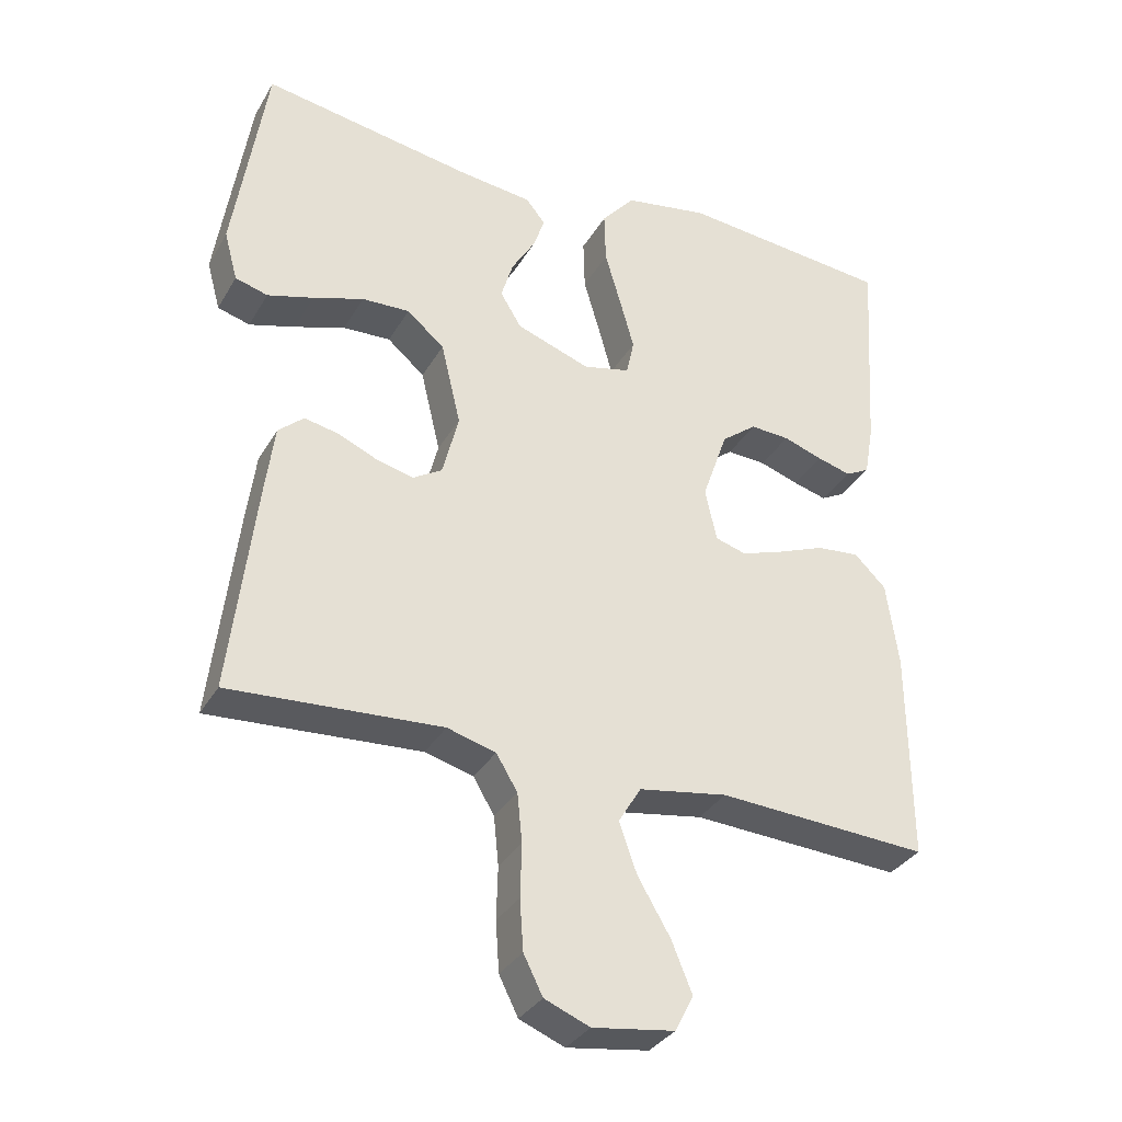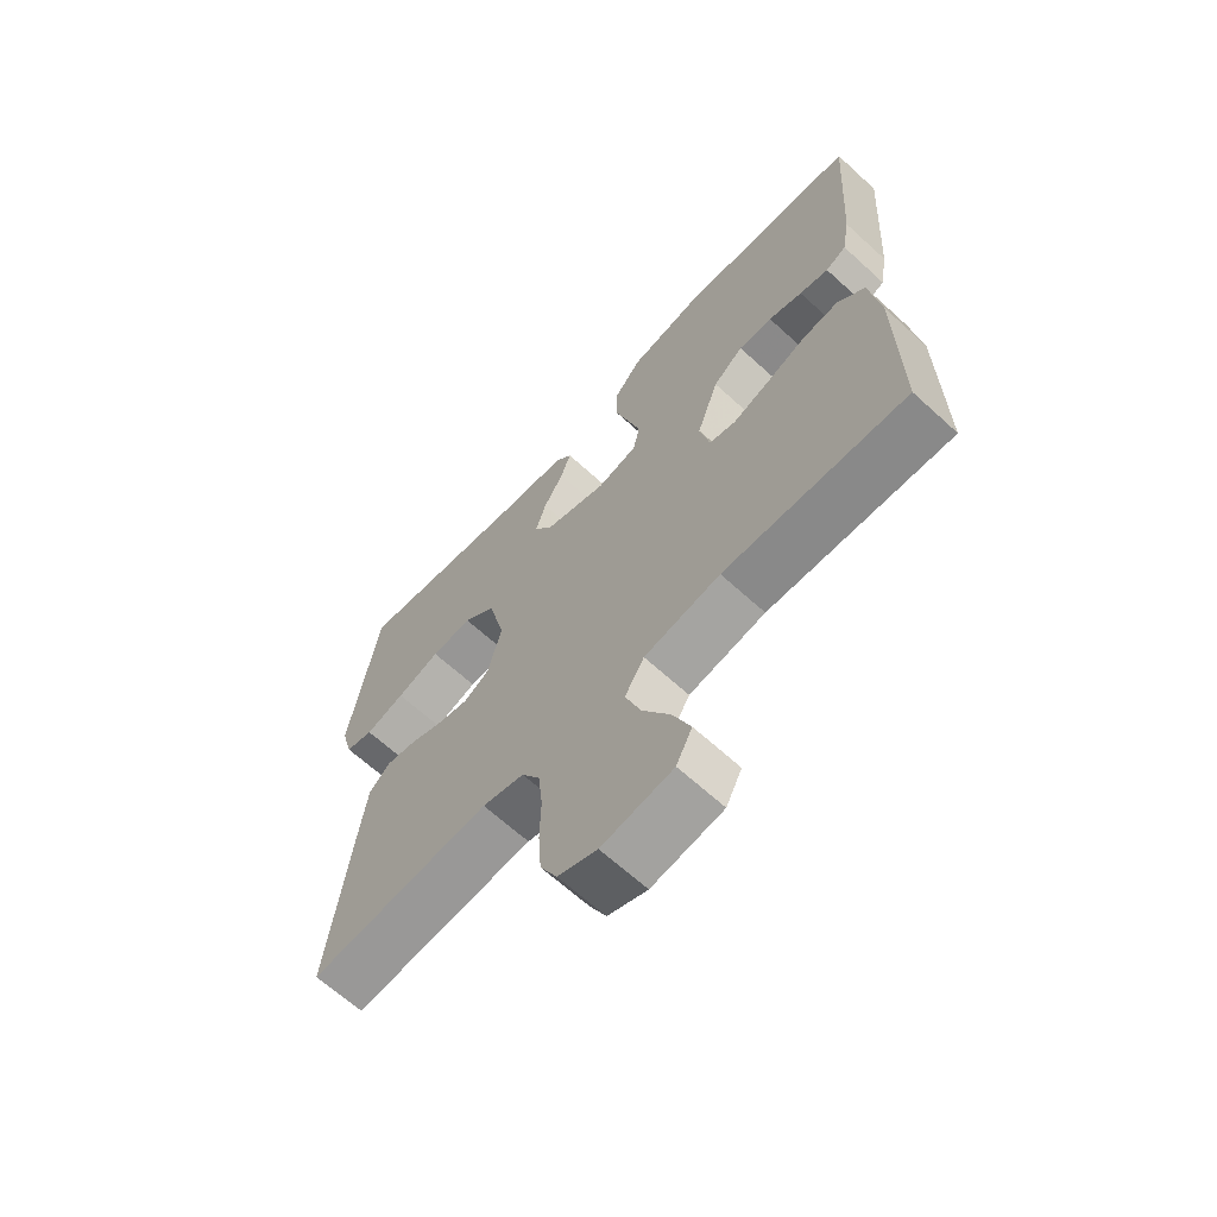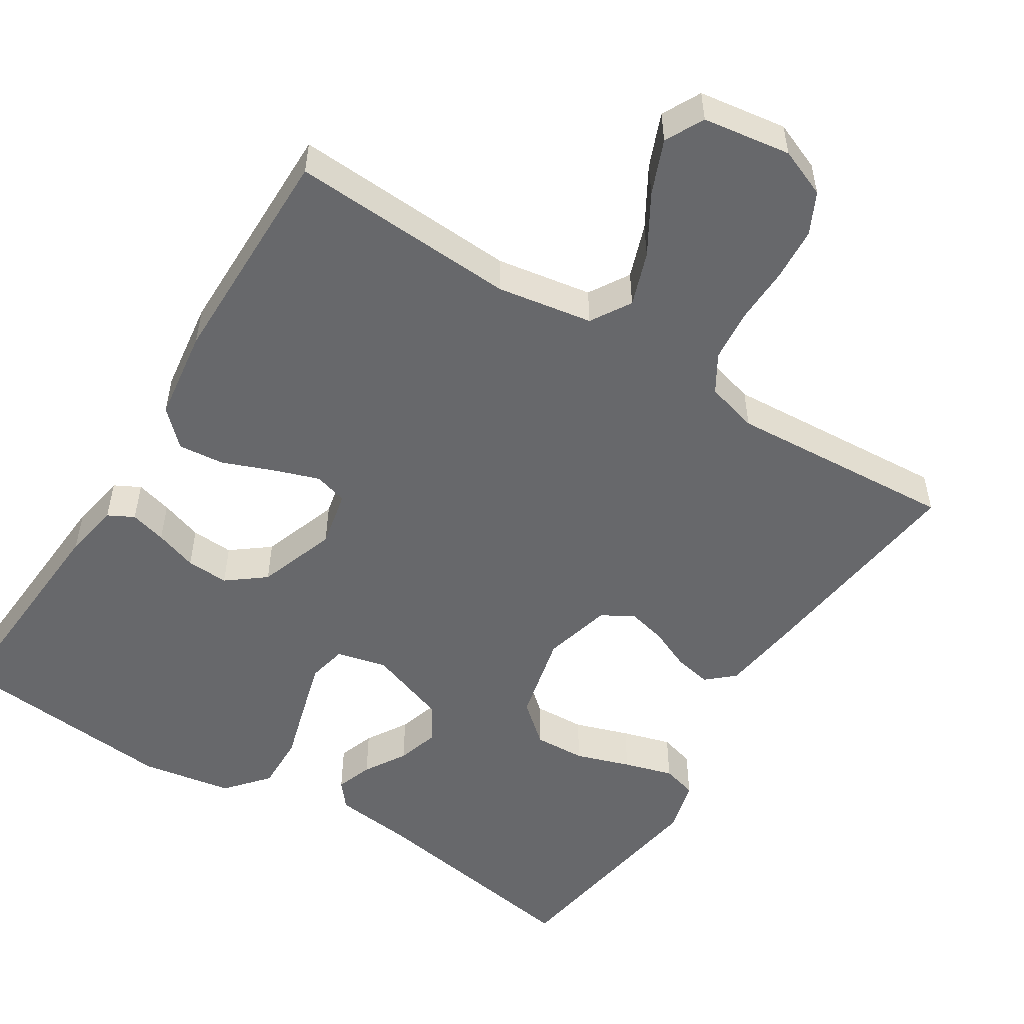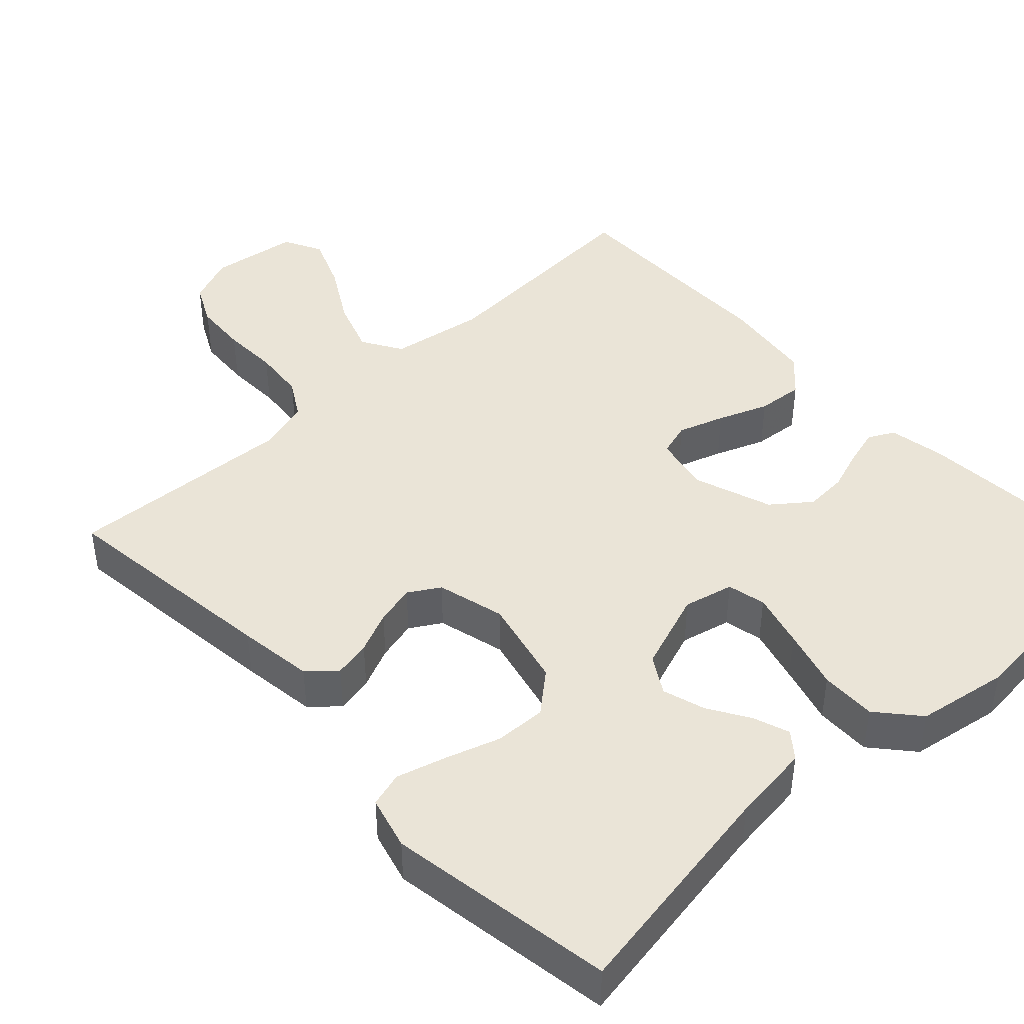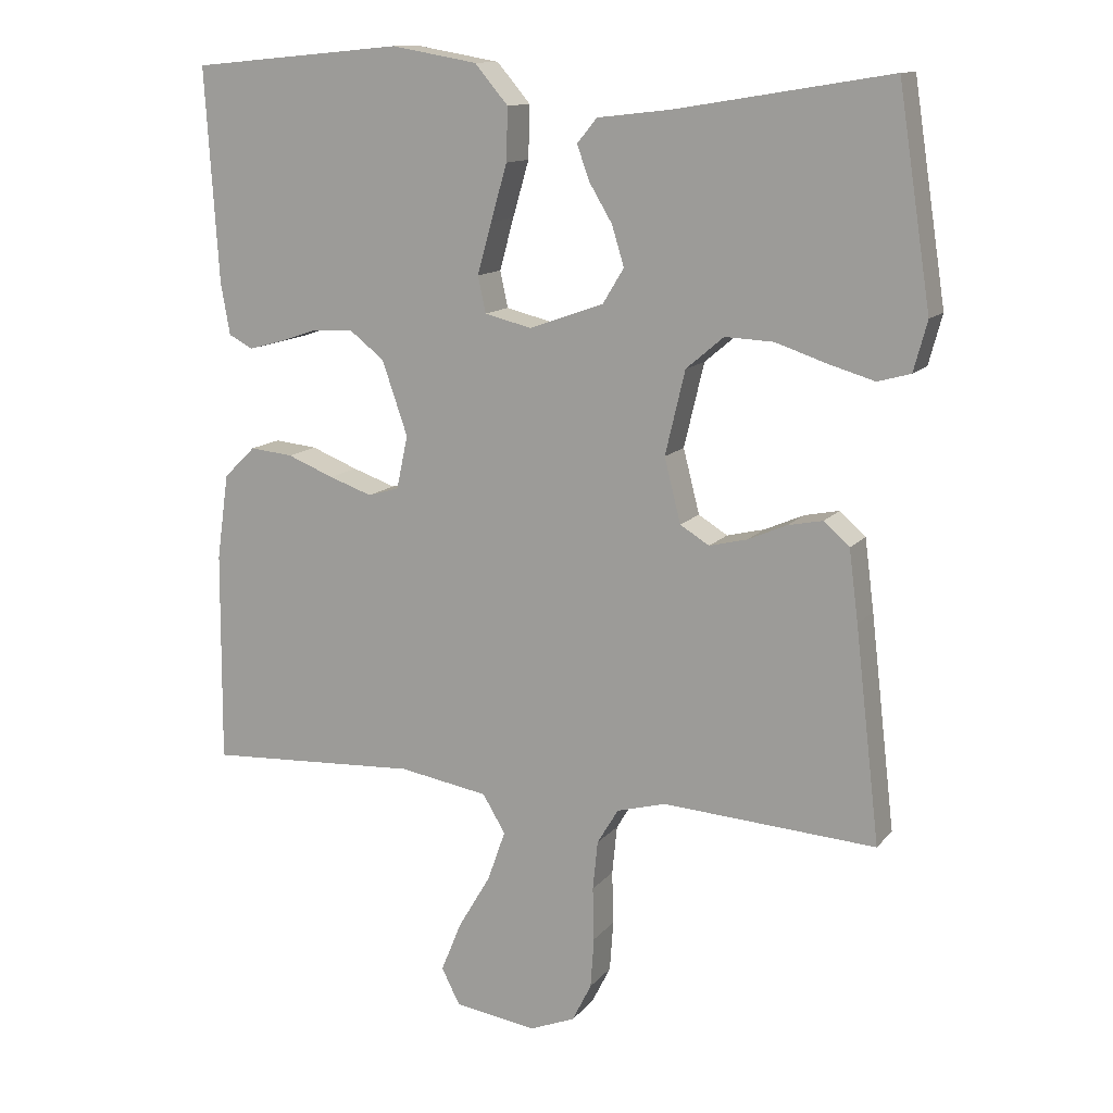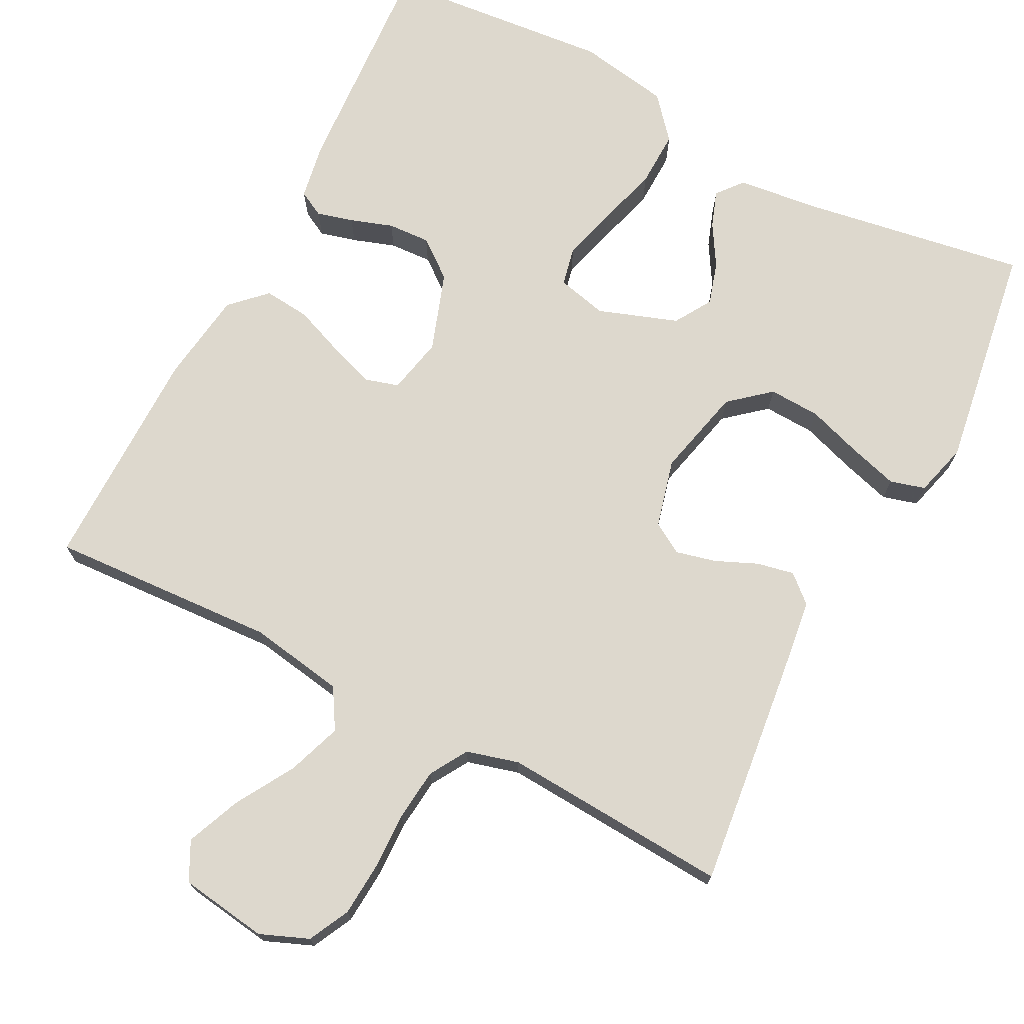
<metadata>
{"format":"obj","ext":"obj","renderer":"f3d","projection":"perspective","resolution":1024,"background":"white","views":[{"elev":-33.4,"azim":-26.1,"up":"+Z"},{"elev":-65.8,"azim":47.5,"up":"+Z"},{"elev":-52.5,"azim":147.8,"up":"+Y"},{"elev":43.8,"azim":-43.3,"up":"+Y"},{"elev":12.7,"azim":-156.0,"up":"+Z"},{"elev":72.2,"azim":-152.6,"up":"+Y"}]}
</metadata>
<code>
v 0.5 0.07 -0.5
v 0.2 0.07 -0.483
v 0.074 0.07 -0.504
v 0.042 0.07 -0.557
v 0.067 0.07 -0.628
v 0.113 0.07 -0.706
v 0.142 0.07 -0.777
v 0.116 0.07 -0.828
v 0 0.07 -0.845
v -0.064 0.07 -0.819
v -0.091 0.07 -0.765
v -0.096 0.07 -0.694
v -0.094 0.07 -0.619
v -0.101 0.07 -0.55
v -0.131 0.07 -0.5
v -0.2 0.07 -0.481
v -0.5 0.07 -0.5
v -0.465 0.07 -0.2
v -0.452 0.07 -0.1
v -0.416 0.07 -0.068
v -0.367 0.07 -0.078
v -0.312 0.07 -0.102
v -0.259 0.07 -0.115
v -0.218 0.07 -0.09
v -0.195 0.07 0
v -0.223 0.07 0.118
v -0.276 0.07 0.163
v -0.344 0.07 0.16
v -0.416 0.07 0.136
v -0.481 0.07 0.117
v -0.527 0.07 0.13
v -0.546 0.07 0.2
v -0.5 0.07 0.5
v -0.2 0.07 0.451
v -0.096 0.07 0.439
v -0.068 0.07 0.405
v -0.085 0.07 0.357
v -0.118 0.07 0.302
v -0.135 0.07 0.246
v -0.105 0.07 0.197
v 0 0.07 0.16
v 0.066 0.07 0.176
v 0.077 0.07 0.227
v 0.057 0.07 0.299
v 0.034 0.07 0.378
v 0.032 0.07 0.452
v 0.079 0.07 0.507
v 0.2 0.07 0.528
v 0.5 0.07 0.5
v 0.481 0.07 0.2
v 0.468 0.07 0.126
v 0.434 0.07 0.108
v 0.386 0.07 0.121
v 0.33 0.07 0.14
v 0.274 0.07 0.143
v 0.224 0.07 0.104
v 0.188 0.07 0
v 0.204 0.07 -0.075
v 0.248 0.07 -0.088
v 0.309 0.07 -0.067
v 0.375 0.07 -0.041
v 0.436 0.07 -0.035
v 0.481 0.07 -0.079
v 0.498 0.07 -0.2
v 0.5 0 -0.5
v 0.2 0 -0.483
v 0.074 0 -0.504
v 0.042 0 -0.557
v 0.067 0 -0.628
v 0.113 0 -0.706
v 0.142 0 -0.777
v 0.116 0 -0.828
v 0 0 -0.845
v -0.064 0 -0.819
v -0.091 0 -0.765
v -0.096 0 -0.694
v -0.094 0 -0.619
v -0.101 0 -0.55
v -0.131 0 -0.5
v -0.2 0 -0.481
v -0.5 0 -0.5
v -0.465 0 -0.2
v -0.452 0 -0.1
v -0.416 0 -0.068
v -0.367 0 -0.078
v -0.312 0 -0.102
v -0.259 0 -0.115
v -0.218 0 -0.09
v -0.195 0 0
v -0.223 0 0.118
v -0.276 0 0.163
v -0.344 0 0.16
v -0.416 0 0.136
v -0.481 0 0.117
v -0.527 0 0.13
v -0.546 0 0.2
v -0.5 0 0.5
v -0.2 0 0.451
v -0.096 0 0.439
v -0.068 0 0.405
v -0.085 0 0.357
v -0.118 0 0.302
v -0.135 0 0.246
v -0.105 0 0.197
v 0 0 0.16
v 0.066 0 0.176
v 0.077 0 0.227
v 0.057 0 0.299
v 0.034 0 0.378
v 0.032 0 0.452
v 0.079 0 0.507
v 0.2 0 0.528
v 0.5 0 0.5
v 0.481 0 0.2
v 0.468 0 0.126
v 0.434 0 0.108
v 0.386 0 0.121
v 0.33 0 0.14
v 0.274 0 0.143
v 0.224 0 0.104
v 0.188 0 0
v 0.204 0 -0.075
v 0.248 0 -0.088
v 0.309 0 -0.067
v 0.375 0 -0.041
v 0.436 0 -0.035
v 0.481 0 -0.079
v 0.498 0 -0.2
f 64 1 2
f 63 64 2
f 62 63 2
f 61 62 2
f 60 61 2
f 59 60 2 3
f 58 59 3 4
f 57 58 4
f 52 53 54
f 51 52 54
f 50 51 54
f 49 50 54
f 48 49 54
f 47 48 54
f 46 47 54
f 45 46 54
f 44 45 54
f 43 44 54 55
f 42 43 55 56
f 36 37 38
f 35 36 38
f 34 35 38
f 34 38 39
f 33 34 39
f 32 33 39
f 31 32 39
f 30 31 39
f 29 30 39
f 28 29 39
f 27 28 39 40
f 20 21 22
f 19 20 22
f 18 19 22
f 17 18 22
f 16 17 22
f 15 16 22 23
f 14 15 23 24
f 11 12 13
f 10 11 13
f 9 10 13
f 8 9 13
f 7 8 13
f 6 7 13
f 5 6 13
f 4 5 13 14
f 14 24 25
f 4 14 25
f 57 4 25
f 56 57 25
f 42 56 25
f 41 42 25
f 26 27 40 41
f 25 26 41
f 66 65 128
f 66 128 127
f 66 127 126
f 66 126 125
f 66 125 124
f 67 66 124 123
f 68 67 123 122
f 68 122 121
f 118 117 116
f 118 116 115
f 118 115 114
f 118 114 113
f 118 113 112
f 118 112 111
f 118 111 110
f 118 110 109
f 118 109 108
f 119 118 108 107
f 120 119 107 106
f 102 101 100
f 102 100 99
f 102 99 98
f 103 102 98
f 103 98 97
f 103 97 96
f 103 96 95
f 103 95 94
f 103 94 93
f 103 93 92
f 104 103 92 91
f 86 85 84
f 86 84 83
f 86 83 82
f 86 82 81
f 86 81 80
f 87 86 80 79
f 88 87 79 78
f 77 76 75
f 77 75 74
f 77 74 73
f 77 73 72
f 77 72 71
f 77 71 70
f 77 70 69
f 78 77 69 68
f 89 88 78
f 89 78 68
f 89 68 121
f 89 121 120
f 89 120 106
f 89 106 105
f 105 104 91 90
f 105 90 89
f 1 65 66 2
f 2 66 67 3
f 3 67 68 4
f 4 68 69 5
f 5 69 70 6
f 6 70 71 7
f 7 71 72 8
f 8 72 73 9
f 9 73 74 10
f 10 74 75 11
f 11 75 76 12
f 12 76 77 13
f 13 77 78 14
f 14 78 79 15
f 15 79 80 16
f 16 80 81 17
f 17 81 82 18
f 18 82 83 19
f 19 83 84 20
f 20 84 85 21
f 21 85 86 22
f 22 86 87 23
f 23 87 88 24
f 24 88 89 25
f 25 89 90 26
f 26 90 91 27
f 27 91 92 28
f 28 92 93 29
f 29 93 94 30
f 30 94 95 31
f 31 95 96 32
f 32 96 97 33
f 33 97 98 34
f 34 98 99 35
f 35 99 100 36
f 36 100 101 37
f 37 101 102 38
f 38 102 103 39
f 39 103 104 40
f 40 104 105 41
f 41 105 106 42
f 42 106 107 43
f 43 107 108 44
f 44 108 109 45
f 45 109 110 46
f 46 110 111 47
f 47 111 112 48
f 48 112 113 49
f 49 113 114 50
f 50 114 115 51
f 51 115 116 52
f 52 116 117 53
f 53 117 118 54
f 54 118 119 55
f 55 119 120 56
f 56 120 121 57
f 57 121 122 58
f 58 122 123 59
f 59 123 124 60
f 60 124 125 61
f 61 125 126 62
f 62 126 127 63
f 63 127 128 64
f 64 128 65 1

</code>
